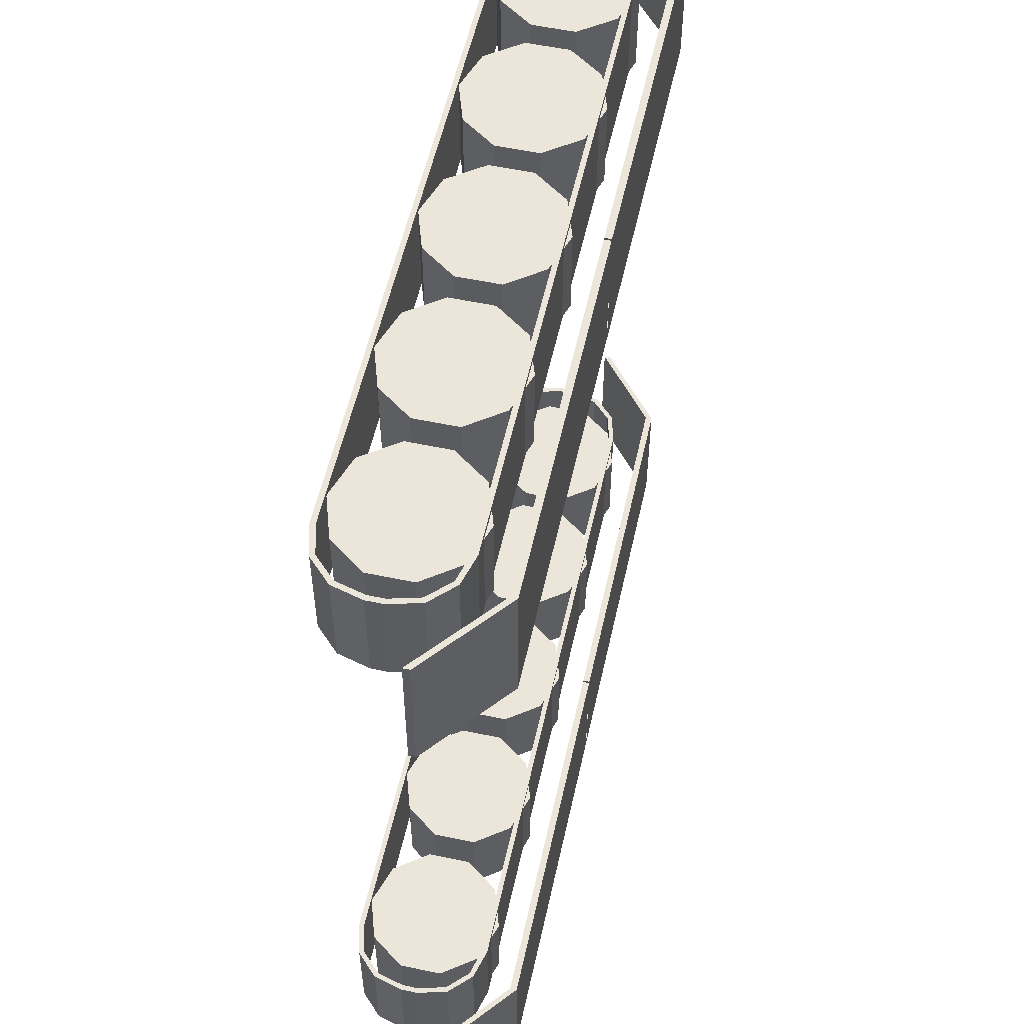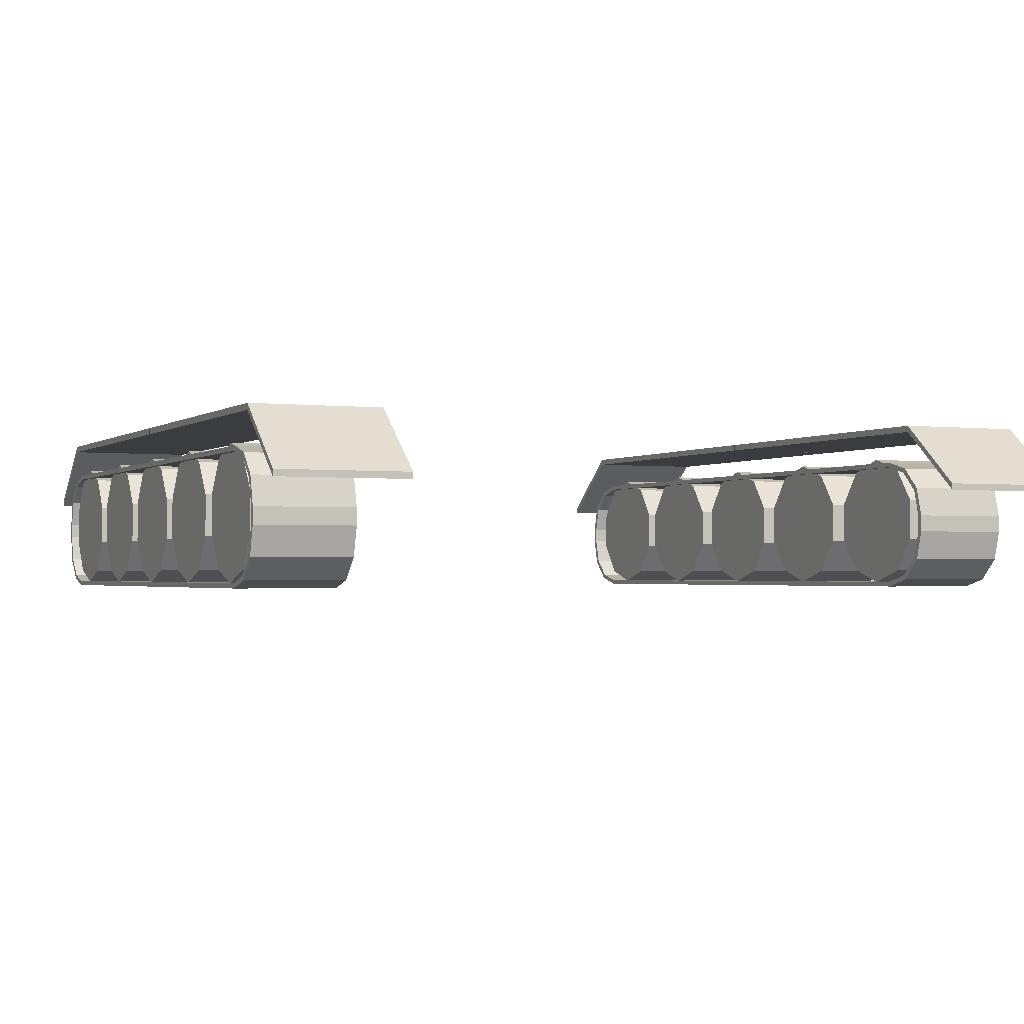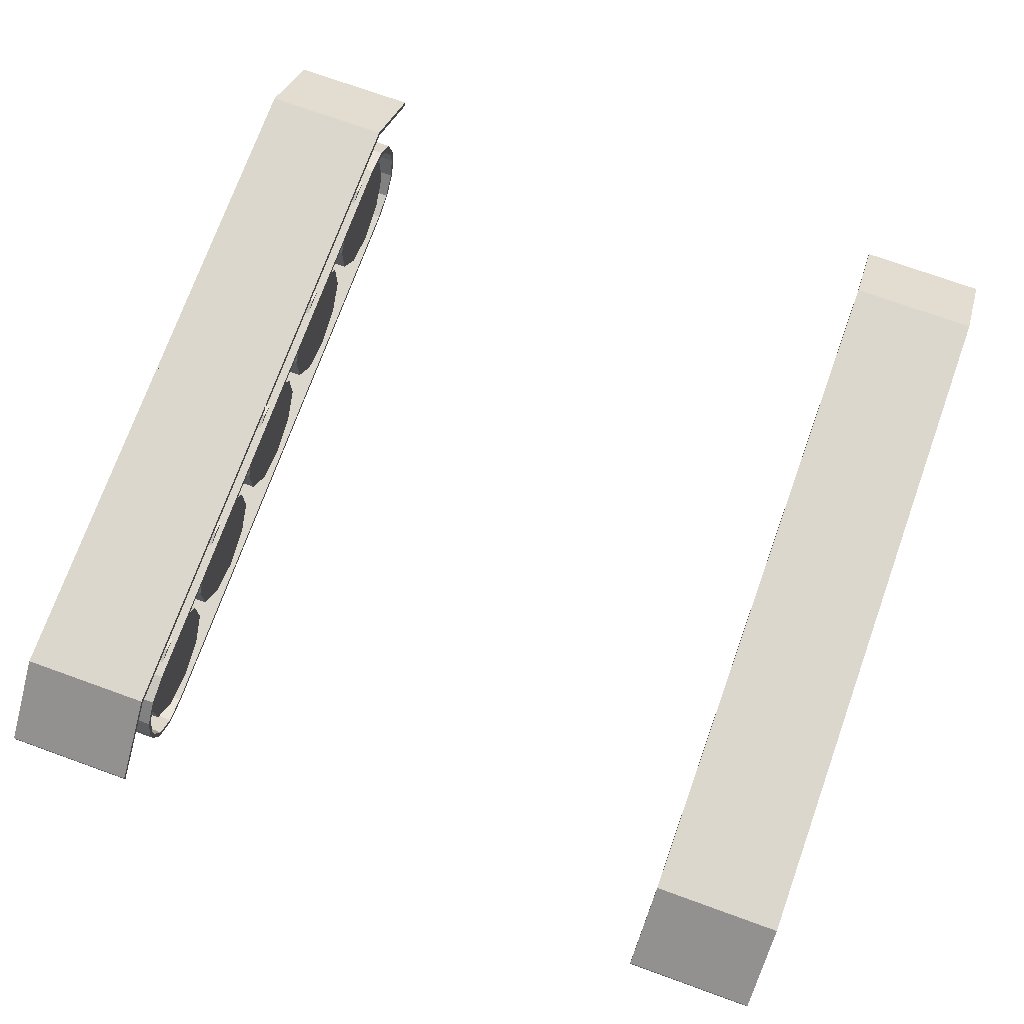
<metadata>
{"format":"obj","ext":"obj","renderer":"f3d","projection":"perspective","resolution":1024,"background":"white","views":[{"elev":55.5,"azim":102.5,"up":"+Z"},{"elev":-1.7,"azim":66.0,"up":"+Y"},{"elev":73.4,"azim":-70.2,"up":"+Y"}]}
</metadata>
<code>
o SZRoata3
v -0.03306 -0.4959 0.9989
v -0.03306 -0.4959 1.271
v 0.08449 -0.5341 0.9989
v 0.08449 -0.5341 1.271
v 0.1571 -0.6341 0.9989
v 0.1571 -0.6341 1.271
v 0.1571 -0.7577 0.9989
v 0.1571 -0.7577 1.271
v 0.08449 -0.8577 0.9989
v 0.08449 -0.8577 1.271
v -0.03306 -0.8959 0.9989
v -0.03306 -0.8959 1.271
v -0.1506 -0.8577 0.9989
v -0.1506 -0.8577 1.271
v -0.2233 -0.7577 0.9989
v -0.2233 -0.7577 1.271
v -0.2233 -0.6341 0.9989
v -0.2233 -0.6341 1.271
v -0.1506 -0.5341 0.9989
v -0.1506 -0.5341 1.271
v 0.4169 -0.4959 0.9989
v 0.4169 -0.4959 1.271
v 0.5345 -0.5341 0.9989
v 0.5345 -0.5341 1.271
v 0.6072 -0.6341 0.9989
v 0.6072 -0.6341 1.271
v 0.6072 -0.7577 0.9989
v 0.6072 -0.7577 1.271
v 0.5345 -0.8577 0.9989
v 0.5345 -0.8577 1.271
v 0.4169 -0.8959 0.9989
v 0.4169 -0.8959 1.271
v 0.2994 -0.8577 0.9989
v 0.2994 -0.8577 1.271
v 0.2267 -0.7577 0.9989
v 0.2267 -0.7577 1.271
v 0.2267 -0.6341 0.9989
v 0.2267 -0.6341 1.271
v 0.2994 -0.5341 0.9989
v 0.2994 -0.5341 1.271
v 0.8669 -0.4959 0.9989
v 0.8669 -0.4959 1.271
v 0.9845 -0.5341 0.9989
v 0.9845 -0.5341 1.271
v 1.057 -0.6341 0.9989
v 1.057 -0.6341 1.271
v 1.057 -0.7577 0.9989
v 1.057 -0.7577 1.271
v 0.9845 -0.8577 0.9989
v 0.9845 -0.8577 1.271
v 0.8669 -0.8959 0.9989
v 0.8669 -0.8959 1.271
v 0.7494 -0.8577 0.9989
v 0.7494 -0.8577 1.271
v 0.6767 -0.7577 0.9989
v 0.6767 -0.7577 1.271
v 0.6767 -0.6341 0.9989
v 0.6767 -0.6341 1.271
v 0.7494 -0.5341 0.9989
v 0.7494 -0.5341 1.271
v -0.4831 -0.4959 0.9989
v -0.4831 -0.4959 1.271
v -0.3655 -0.5341 0.9989
v -0.3655 -0.5341 1.271
v -0.2928 -0.6341 0.9989
v -0.2928 -0.6341 1.271
v -0.2928 -0.7577 0.9989
v -0.2928 -0.7577 1.271
v -0.3655 -0.8577 0.9989
v -0.3655 -0.8577 1.271
v -0.4831 -0.8959 0.9989
v -0.4831 -0.8959 1.271
v -0.6006 -0.8577 0.9989
v -0.6006 -0.8577 1.271
v -0.6733 -0.7577 0.9989
v -0.6733 -0.7577 1.271
v -0.6733 -0.6341 0.9989
v -0.6733 -0.6341 1.271
v -0.6006 -0.5341 0.9989
v -0.6006 -0.5341 1.271
v -0.9331 -0.4959 0.9989
v -0.9331 -0.4959 1.271
v -0.8155 -0.5341 0.9989
v -0.8155 -0.5341 1.271
v -0.7428 -0.6341 0.9989
v -0.7428 -0.6341 1.271
v -0.7428 -0.7577 0.9989
v -0.7428 -0.7577 1.271
v -0.8155 -0.8577 0.9989
v -0.8155 -0.8577 1.271
v -0.9331 -0.8959 0.9989
v -0.9331 -0.8959 1.271
v -1.051 -0.8577 0.9989
v -1.051 -0.8577 1.271
v -1.123 -0.7577 0.9989
v -1.123 -0.7577 1.271
v -1.123 -0.6341 0.9989
v -1.123 -0.6341 1.271
v -1.051 -0.5341 0.9989
v -1.051 -0.5341 1.271
v 1.054 -0.4167 1.278
v 1.054 -0.3967 1.278
v 1.054 -0.4167 0.8779
v 1.054 -0.3967 0.8779
v -0.03497 -0.3967 0.8779
v -0.03497 -0.4167 1.278
v -0.03497 -0.4167 0.8779
v -0.03497 -0.3967 1.278
v 1.288 -0.6098 1.278
v 1.288 -0.5898 1.278
v 1.288 -0.6098 0.8779
v 1.288 -0.5898 0.8779
v -1.13 -0.4167 1.278
v -1.13 -0.3967 1.278
v -1.13 -0.4167 0.8779
v -1.13 -0.3967 0.8779
v -0.04063 -0.3967 0.8779
v -0.04063 -0.4167 1.278
v -0.04063 -0.4167 0.8779
v -0.04063 -0.3967 1.278
v -1.364 -0.6098 1.278
v -1.364 -0.5898 1.278
v -1.364 -0.6098 0.8779
v -1.364 -0.5898 0.8779
v -1.181 -0.7347 1.287
v -1.006 -0.9097 1.287
v -1.157 -0.8222 1.287
v -1.093 -0.8863 1.287
v -1.006 -0.5097 1.287
v -1.181 -0.6847 1.287
v -1.093 -0.5332 1.287
v -1.157 -0.5972 1.287
v -1.006 -0.9097 0.988
v -1.181 -0.7347 0.988
v -1.093 -0.8863 0.988
v -1.157 -0.8222 0.988
v -1.181 -0.6847 0.988
v -1.006 -0.5097 0.988
v -1.157 -0.5972 0.988
v -1.093 -0.5332 0.988
v 0.9643 -0.9097 1.287
v 1.139 -0.7347 1.287
v 1.052 -0.8863 1.287
v 1.116 -0.8222 1.287
v 1.139 -0.6847 1.287
v 0.9643 -0.5097 1.287
v 1.116 -0.5972 1.287
v 1.052 -0.5332 1.287
v 1.139 -0.7347 0.988
v 0.9643 -0.9097 0.988
v 1.116 -0.8222 0.988
v 1.052 -0.8863 0.988
v 0.9643 -0.5097 0.988
v 1.139 -0.6847 0.988
v 1.052 -0.5332 0.988
v 1.116 -0.5972 0.988
v -1.166 -0.7328 1.287
v -1.004 -0.8949 1.287
v -1.144 -0.8147 1.287
v -1.086 -0.8733 1.287
v -1.004 -0.5246 1.287
v -1.166 -0.6867 1.287
v -1.086 -0.5462 1.287
v -1.144 -0.6047 1.287
v -1.004 -0.8949 0.988
v -1.166 -0.7328 0.988
v -1.086 -0.8733 0.988
v -1.144 -0.8147 0.988
v -1.166 -0.6867 0.988
v -1.004 -0.5246 0.988
v -1.144 -0.6047 0.988
v -1.086 -0.5462 0.988
v 0.9624 -0.8949 1.287
v 1.124 -0.7328 1.287
v 1.044 -0.8733 1.287
v 1.103 -0.8147 1.287
v 1.124 -0.6867 1.287
v 0.9624 -0.5246 1.287
v 1.103 -0.6047 1.287
v 1.044 -0.5462 1.287
v 1.124 -0.7328 0.988
v 0.9624 -0.8949 0.988
v 1.103 -0.8147 0.988
v 1.044 -0.8733 0.988
v 0.9624 -0.5246 0.988
v 1.124 -0.6867 0.988
v 1.044 -0.5462 0.988
v 1.103 -0.6047 0.988
v -0.042 -0.4959 -1.187
v -0.042 -0.4959 -0.9148
v 0.07556 -0.5341 -1.187
v 0.07556 -0.5341 -0.9148
v 0.1482 -0.6341 -1.187
v 0.1482 -0.6341 -0.9148
v 0.1482 -0.7577 -1.187
v 0.1482 -0.7577 -0.9148
v 0.07556 -0.8577 -1.187
v 0.07556 -0.8577 -0.9148
v -0.042 -0.8959 -1.187
v -0.042 -0.8959 -0.9148
v -0.1596 -0.8577 -1.187
v -0.1596 -0.8577 -0.9148
v -0.2322 -0.7577 -1.187
v -0.2322 -0.7577 -0.9148
v -0.2322 -0.6341 -1.187
v -0.2322 -0.6341 -0.9148
v -0.1596 -0.5341 -1.187
v -0.1596 -0.5341 -0.9148
v 0.408 -0.4959 -1.187
v 0.408 -0.4959 -0.9148
v 0.5256 -0.5341 -1.187
v 0.5256 -0.5341 -0.9148
v 0.5982 -0.6341 -1.187
v 0.5982 -0.6341 -0.9148
v 0.5982 -0.7577 -1.187
v 0.5982 -0.7577 -0.9148
v 0.5256 -0.8577 -1.187
v 0.5256 -0.8577 -0.9148
v 0.408 -0.8959 -1.187
v 0.408 -0.8959 -0.9148
v 0.2904 -0.8577 -1.187
v 0.2904 -0.8577 -0.9148
v 0.2178 -0.7577 -1.187
v 0.2178 -0.7577 -0.9148
v 0.2178 -0.6341 -1.187
v 0.2178 -0.6341 -0.9148
v 0.2904 -0.5341 -1.187
v 0.2904 -0.5341 -0.9148
v 0.858 -0.4959 -1.187
v 0.858 -0.4959 -0.9148
v 0.9756 -0.5341 -1.187
v 0.9756 -0.5341 -0.9148
v 1.048 -0.6341 -1.187
v 1.048 -0.6341 -0.9148
v 1.048 -0.7577 -1.187
v 1.048 -0.7577 -0.9148
v 0.9756 -0.8577 -1.187
v 0.9756 -0.8577 -0.9148
v 0.858 -0.8959 -1.187
v 0.858 -0.8959 -0.9148
v 0.7404 -0.8577 -1.187
v 0.7404 -0.8577 -0.9148
v 0.6678 -0.7577 -1.187
v 0.6678 -0.7577 -0.9148
v 0.6678 -0.6341 -1.187
v 0.6678 -0.6341 -0.9148
v 0.7404 -0.5341 -1.187
v 0.7404 -0.5341 -0.9148
v -0.492 -0.4959 -1.187
v -0.492 -0.4959 -0.9148
v -0.3744 -0.5341 -1.187
v -0.3744 -0.5341 -0.9148
v -0.3018 -0.6341 -1.187
v -0.3018 -0.6341 -0.9148
v -0.3018 -0.7577 -1.187
v -0.3018 -0.7577 -0.9148
v -0.3744 -0.8577 -1.187
v -0.3744 -0.8577 -0.9148
v -0.492 -0.8959 -1.187
v -0.492 -0.8959 -0.9148
v -0.6096 -0.8577 -1.187
v -0.6096 -0.8577 -0.9148
v -0.6822 -0.7577 -1.187
v -0.6822 -0.7577 -0.9148
v -0.6822 -0.6341 -1.187
v -0.6822 -0.6341 -0.9148
v -0.6096 -0.5341 -1.187
v -0.6096 -0.5341 -0.9148
v -0.9241 -0.4959 -1.187
v -0.9241 -0.4959 -0.9148
v -0.8066 -0.5341 -1.187
v -0.8066 -0.5341 -0.9148
v -0.7339 -0.6341 -1.187
v -0.7339 -0.6341 -0.9148
v -0.7339 -0.7577 -1.187
v -0.7339 -0.7577 -0.9148
v -0.8066 -0.8577 -1.187
v -0.8066 -0.8577 -0.9148
v -0.9241 -0.8959 -1.187
v -0.9241 -0.8959 -0.9148
v -1.042 -0.8577 -1.187
v -1.042 -0.8577 -0.9148
v -1.114 -0.7577 -1.187
v -1.114 -0.7577 -0.9148
v -1.114 -0.6341 -1.187
v -1.114 -0.6341 -0.9148
v -1.042 -0.5341 -1.187
v -1.042 -0.5341 -0.9148
v 1.054 -0.4167 -0.9026
v 1.054 -0.3967 -0.9026
v 1.054 -0.4167 -1.303
v 1.054 -0.3967 -1.303
v -0.03497 -0.3967 -1.303
v -0.03497 -0.4167 -0.9026
v -0.03497 -0.4167 -1.303
v -0.03497 -0.3967 -0.9026
v 1.288 -0.6098 -0.9026
v 1.288 -0.5898 -0.9026
v 1.288 -0.6098 -1.303
v 1.288 -0.5898 -1.303
v -1.13 -0.4167 -0.9026
v -1.13 -0.3967 -0.9026
v -1.13 -0.4167 -1.303
v -1.13 -0.3967 -1.303
v -0.04063 -0.3967 -1.303
v -0.04063 -0.4167 -0.9026
v -0.04063 -0.4167 -1.303
v -0.04063 -0.3967 -0.9026
v -1.364 -0.6098 -0.9026
v -1.364 -0.5898 -0.9026
v -1.364 -0.6098 -1.303
v -1.364 -0.5898 -1.303
v -1.19 -0.7347 -0.8981
v -1.015 -0.9097 -0.8981
v -1.166 -0.8222 -0.8981
v -1.102 -0.8863 -0.8981
v -1.015 -0.5097 -0.8981
v -1.19 -0.6847 -0.8981
v -1.102 -0.5332 -0.8981
v -1.166 -0.5972 -0.8981
v -1.015 -0.9097 -1.198
v -1.19 -0.7347 -1.198
v -1.102 -0.8863 -1.198
v -1.166 -0.8222 -1.198
v -1.19 -0.6847 -1.198
v -1.015 -0.5097 -1.198
v -1.166 -0.5972 -1.198
v -1.102 -0.5332 -1.198
v 0.9554 -0.9097 -0.8981
v 1.13 -0.7347 -0.8981
v 1.043 -0.8863 -0.8981
v 1.107 -0.8222 -0.8981
v 1.13 -0.6847 -0.8981
v 0.9554 -0.5097 -0.8981
v 1.107 -0.5972 -0.8981
v 1.043 -0.5332 -0.8981
v 1.13 -0.7347 -1.198
v 0.9554 -0.9097 -1.198
v 1.107 -0.8222 -1.198
v 1.043 -0.8863 -1.198
v 0.9554 -0.5097 -1.198
v 1.13 -0.6847 -1.198
v 1.043 -0.5332 -1.198
v 1.107 -0.5972 -1.198
v -1.175 -0.7328 -0.8981
v -1.013 -0.8949 -0.8981
v -1.153 -0.8147 -0.8981
v -1.095 -0.8733 -0.8981
v -1.013 -0.5246 -0.8981
v -1.175 -0.6867 -0.8981
v -1.095 -0.5462 -0.8981
v -1.153 -0.6047 -0.8981
v -1.013 -0.8949 -1.198
v -1.175 -0.7328 -1.198
v -1.095 -0.8733 -1.198
v -1.153 -0.8147 -1.198
v -1.175 -0.6867 -1.198
v -1.013 -0.5246 -1.198
v -1.153 -0.6047 -1.198
v -1.095 -0.5462 -1.198
v 0.9534 -0.8949 -0.8981
v 1.116 -0.7328 -0.8981
v 1.035 -0.8733 -0.8981
v 1.094 -0.8147 -0.8981
v 1.116 -0.6867 -0.8981
v 0.9534 -0.5246 -0.8981
v 1.094 -0.6047 -0.8981
v 1.035 -0.5462 -0.8981
v 1.116 -0.7328 -1.198
v 0.9534 -0.8949 -1.198
v 1.094 -0.8147 -1.198
v 1.035 -0.8733 -1.198
v 0.9534 -0.5246 -1.198
v 1.116 -0.6867 -1.198
v 1.035 -0.5462 -1.198
v 1.094 -0.6047 -1.198
f 1 2 4 3
f 3 4 6 5
f 5 6 8 7
f 7 8 10 9
f 9 10 12 11
f 11 12 14 13
f 13 14 16 15
f 15 16 18 17
f 4 2 20 18 16 14 12 10 8 6
f 17 18 20 19
f 19 20 2 1
f 1 3 5 7 9 11 13 15 17 19
f 21 22 24 23
f 23 24 26 25
f 25 26 28 27
f 27 28 30 29
f 29 30 32 31
f 31 32 34 33
f 33 34 36 35
f 35 36 38 37
f 24 22 40 38 36 34 32 30 28 26
f 37 38 40 39
f 39 40 22 21
f 21 23 25 27 29 31 33 35 37 39
f 41 42 44 43
f 43 44 46 45
f 45 46 48 47
f 47 48 50 49
f 49 50 52 51
f 51 52 54 53
f 53 54 56 55
f 55 56 58 57
f 44 42 60 58 56 54 52 50 48 46
f 57 58 60 59
f 59 60 42 41
f 41 43 45 47 49 51 53 55 57 59
f 61 62 64 63
f 63 64 66 65
f 65 66 68 67
f 67 68 70 69
f 69 70 72 71
f 71 72 74 73
f 73 74 76 75
f 75 76 78 77
f 64 62 80 78 76 74 72 70 68 66
f 77 78 80 79
f 79 80 62 61
f 61 63 65 67 69 71 73 75 77 79
f 81 82 84 83
f 83 84 86 85
f 85 86 88 87
f 87 88 90 89
f 89 90 92 91
f 91 92 94 93
f 93 94 96 95
f 95 96 98 97
f 84 82 100 98 96 94 92 90 88 86
f 97 98 100 99
f 99 100 82 81
f 81 83 85 87 89 91 93 95 97 99
f 101 103 111 109
f 101 102 108 106
f 107 103 101 106
f 107 105 104 103
f 104 105 108 102
f 111 112 110 109
f 104 102 110 112
f 103 104 112 111
f 102 101 109 110
f 113 121 123 115
f 113 118 120 114
f 119 118 113 115
f 119 115 116 117
f 116 114 120 117
f 123 121 122 124
f 116 124 122 114
f 115 123 124 116
f 114 122 121 113
f 153 138 129 146
f 125 130 137 134
f 149 154 145 142
f 133 126 128 135
f 135 128 127 136
f 136 127 125 134
f 129 138 140 131
f 131 140 139 132
f 132 139 137 130
f 141 150 152 143
f 143 152 151 144
f 144 151 149 142
f 153 146 148 155
f 155 148 147 156
f 156 147 145 154
f 133 150 141 126
f 185 178 161 170
f 157 166 169 162
f 181 174 177 186
f 165 167 160 158
f 167 168 159 160
f 168 166 157 159
f 161 163 172 170
f 163 164 171 172
f 164 162 169 171
f 173 175 184 182
f 175 176 183 184
f 176 174 181 183
f 185 187 180 178
f 187 188 179 180
f 188 186 177 179
f 165 158 173 182
f 133 135 167 165
f 128 126 158 160
f 135 136 168 167
f 127 128 160 159
f 136 134 166 168
f 125 127 159 157
f 129 131 163 161
f 140 138 170 172
f 131 132 164 163
f 139 140 172 171
f 132 130 162 164
f 137 139 171 169
f 141 143 175 173
f 152 150 182 184
f 143 144 176 175
f 151 152 184 183
f 144 142 174 176
f 149 151 183 181
f 153 155 187 185
f 148 146 178 180
f 155 156 188 187
f 147 148 180 179
f 156 154 186 188
f 145 147 179 177
f 150 133 165 182
f 126 141 173 158
f 130 125 157 162
f 134 137 169 166
f 138 153 185 170
f 146 129 161 178
f 154 149 181 186
f 142 145 177 174
f 189 190 192 191
f 191 192 194 193
f 193 194 196 195
f 195 196 198 197
f 197 198 200 199
f 199 200 202 201
f 201 202 204 203
f 203 204 206 205
f 192 190 208 206 204 202 200 198 196 194
f 205 206 208 207
f 207 208 190 189
f 189 191 193 195 197 199 201 203 205 207
f 209 210 212 211
f 211 212 214 213
f 213 214 216 215
f 215 216 218 217
f 217 218 220 219
f 219 220 222 221
f 221 222 224 223
f 223 224 226 225
f 212 210 228 226 224 222 220 218 216 214
f 225 226 228 227
f 227 228 210 209
f 209 211 213 215 217 219 221 223 225 227
f 229 230 232 231
f 231 232 234 233
f 233 234 236 235
f 235 236 238 237
f 237 238 240 239
f 239 240 242 241
f 241 242 244 243
f 243 244 246 245
f 232 230 248 246 244 242 240 238 236 234
f 245 246 248 247
f 247 248 230 229
f 229 231 233 235 237 239 241 243 245 247
f 249 250 252 251
f 251 252 254 253
f 253 254 256 255
f 255 256 258 257
f 257 258 260 259
f 259 260 262 261
f 261 262 264 263
f 263 264 266 265
f 252 250 268 266 264 262 260 258 256 254
f 265 266 268 267
f 267 268 250 249
f 249 251 253 255 257 259 261 263 265 267
f 269 270 272 271
f 271 272 274 273
f 273 274 276 275
f 275 276 278 277
f 277 278 280 279
f 279 280 282 281
f 281 282 284 283
f 283 284 286 285
f 272 270 288 286 284 282 280 278 276 274
f 285 286 288 287
f 287 288 270 269
f 269 271 273 275 277 279 281 283 285 287
f 289 291 299 297
f 289 290 296 294
f 295 291 289 294
f 295 293 292 291
f 292 293 296 290
f 299 300 298 297
f 292 290 298 300
f 291 292 300 299
f 290 289 297 298
f 301 309 311 303
f 301 306 308 302
f 307 306 301 303
f 307 303 304 305
f 304 302 308 305
f 311 309 310 312
f 304 312 310 302
f 303 311 312 304
f 302 310 309 301
f 341 326 317 334
f 313 318 325 322
f 337 342 333 330
f 321 314 316 323
f 323 316 315 324
f 324 315 313 322
f 317 326 328 319
f 319 328 327 320
f 320 327 325 318
f 329 338 340 331
f 331 340 339 332
f 332 339 337 330
f 341 334 336 343
f 343 336 335 344
f 344 335 333 342
f 321 338 329 314
f 373 366 349 358
f 345 354 357 350
f 369 362 365 374
f 353 355 348 346
f 355 356 347 348
f 356 354 345 347
f 349 351 360 358
f 351 352 359 360
f 352 350 357 359
f 361 363 372 370
f 363 364 371 372
f 364 362 369 371
f 373 375 368 366
f 375 376 367 368
f 376 374 365 367
f 353 346 361 370
f 321 323 355 353
f 316 314 346 348
f 323 324 356 355
f 315 316 348 347
f 324 322 354 356
f 313 315 347 345
f 317 319 351 349
f 328 326 358 360
f 319 320 352 351
f 327 328 360 359
f 320 318 350 352
f 325 327 359 357
f 329 331 363 361
f 340 338 370 372
f 331 332 364 363
f 339 340 372 371
f 332 330 362 364
f 337 339 371 369
f 341 343 375 373
f 336 334 366 368
f 343 344 376 375
f 335 336 368 367
f 344 342 374 376
f 333 335 367 365
f 338 321 353 370
f 314 329 361 346
f 318 313 345 350
f 322 325 357 354
f 326 341 373 358
f 334 317 349 366
f 342 337 369 374
f 330 333 365 362

</code>
